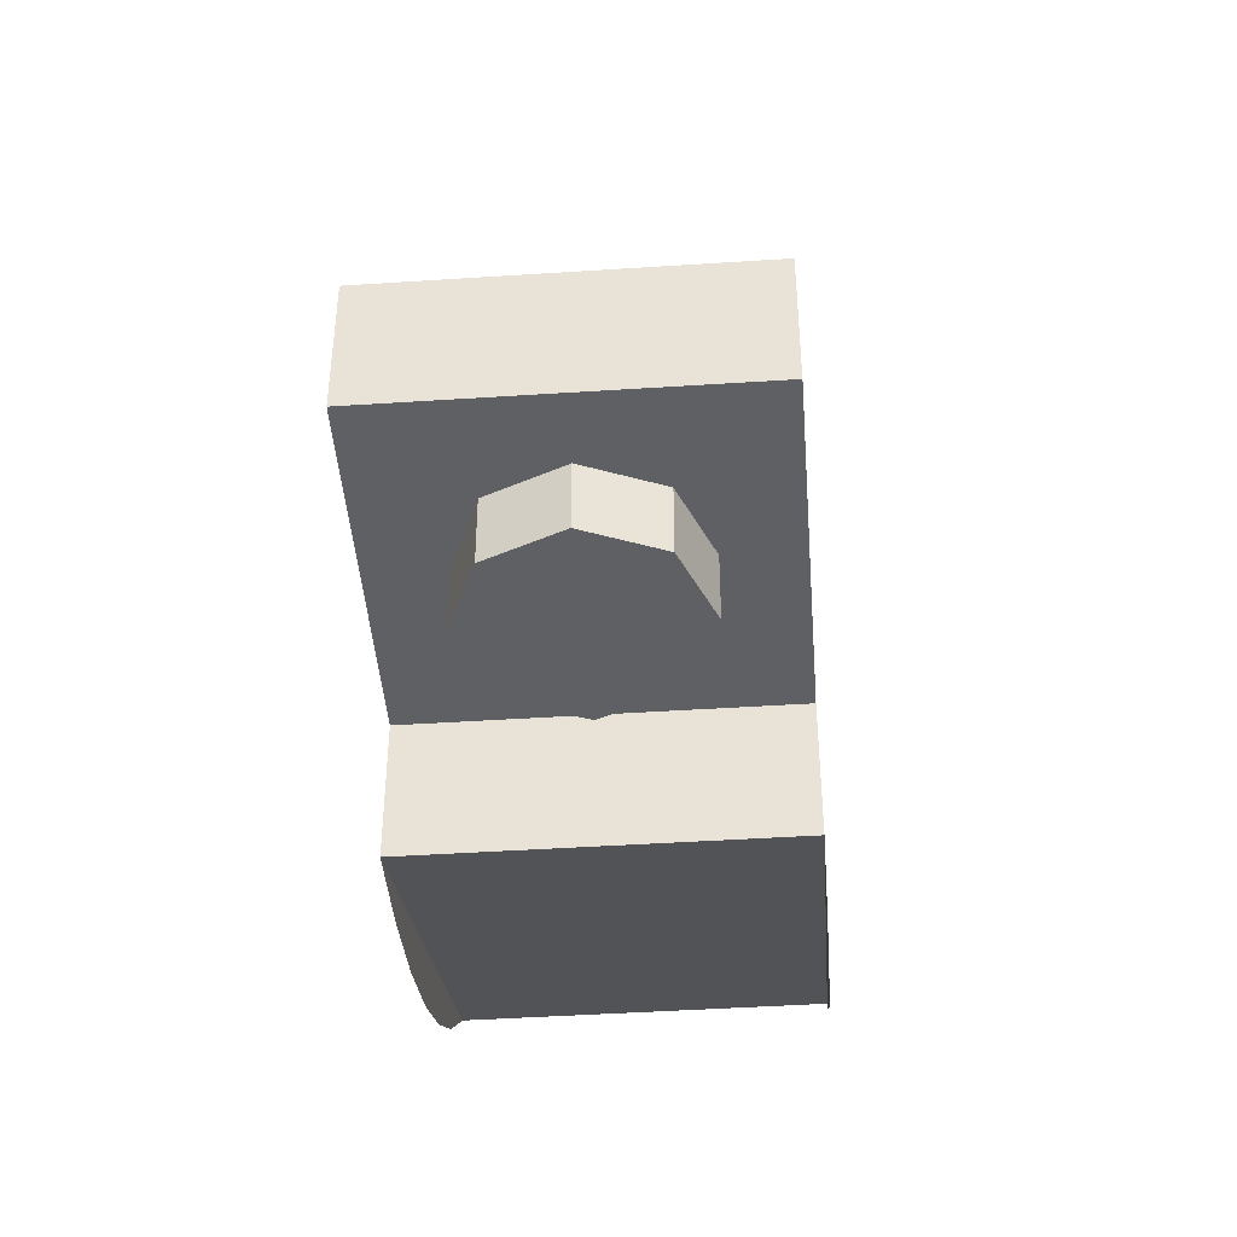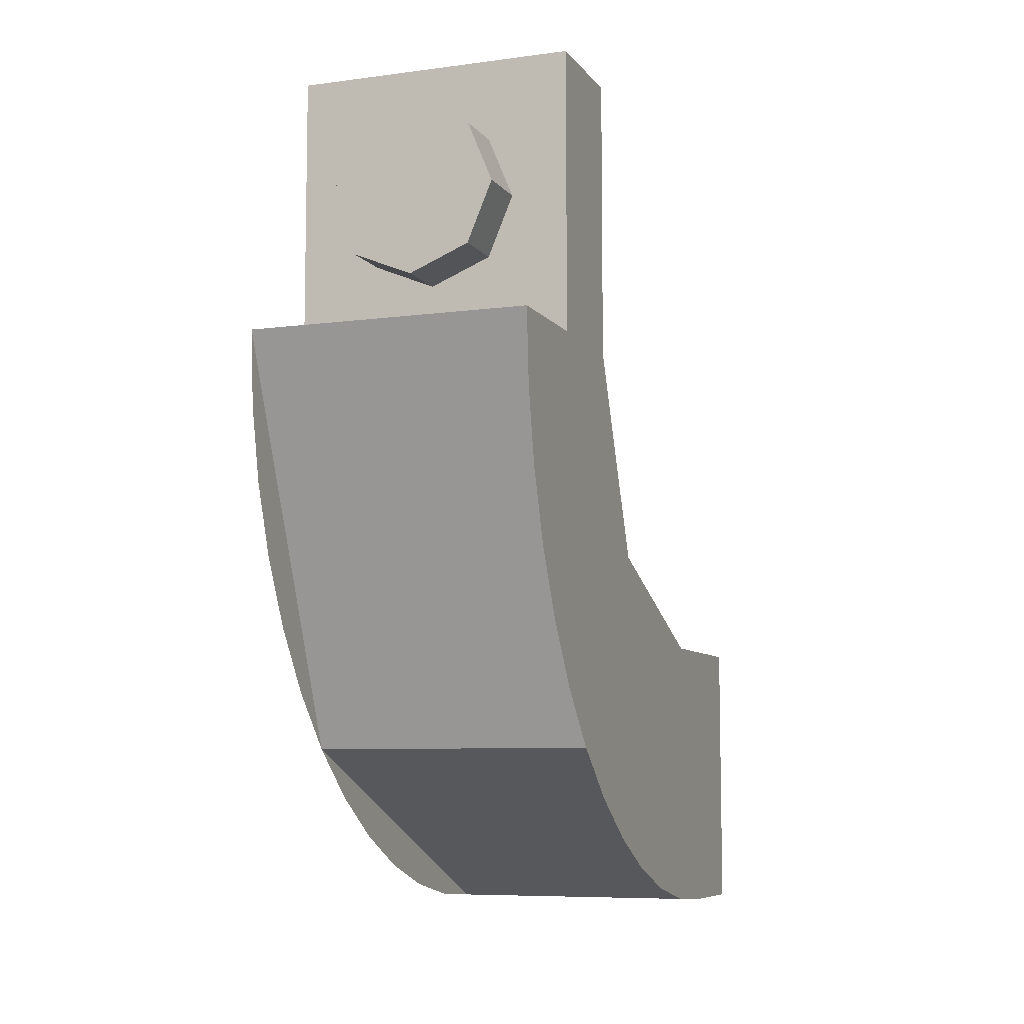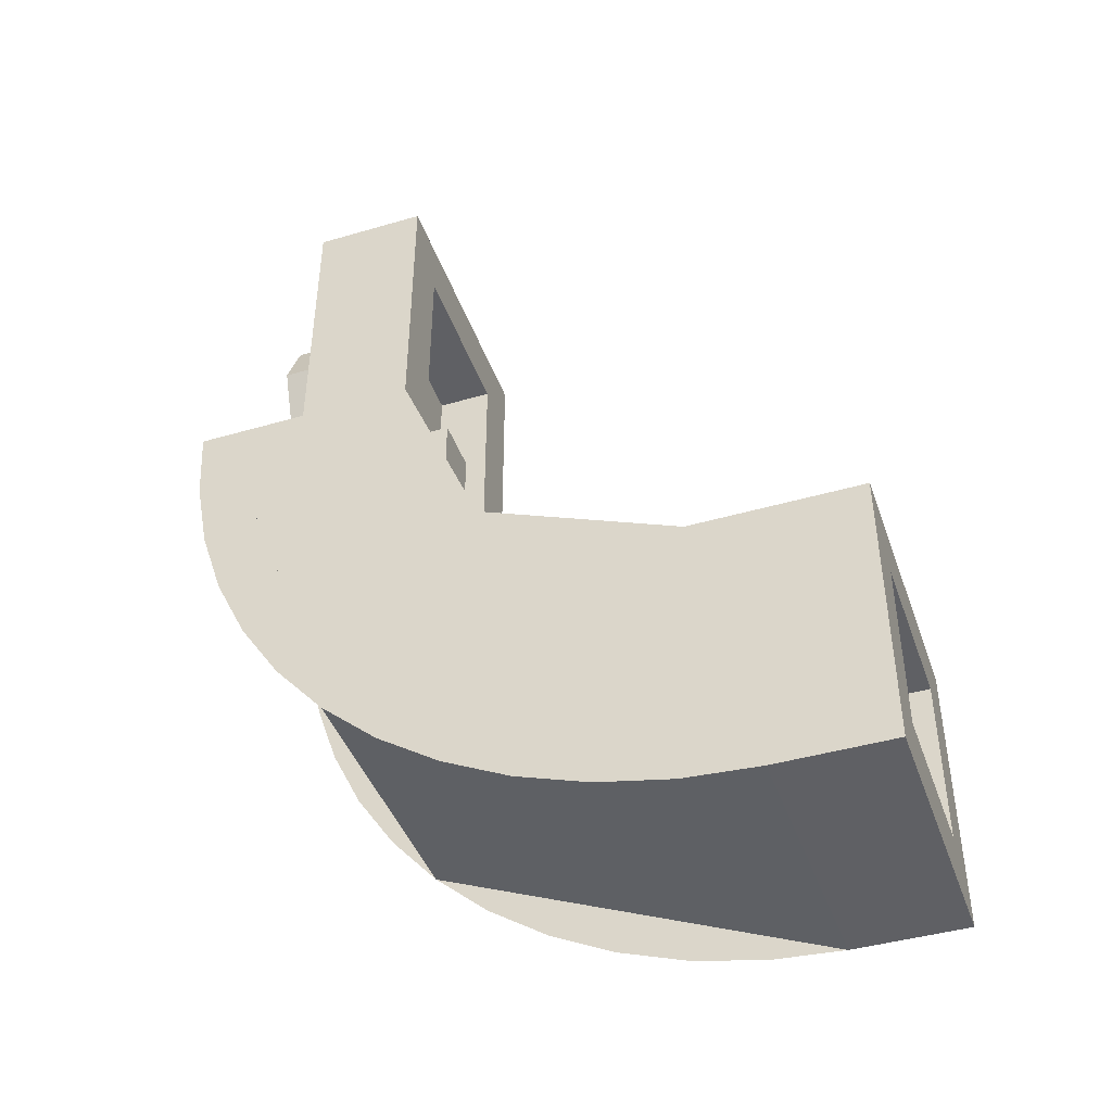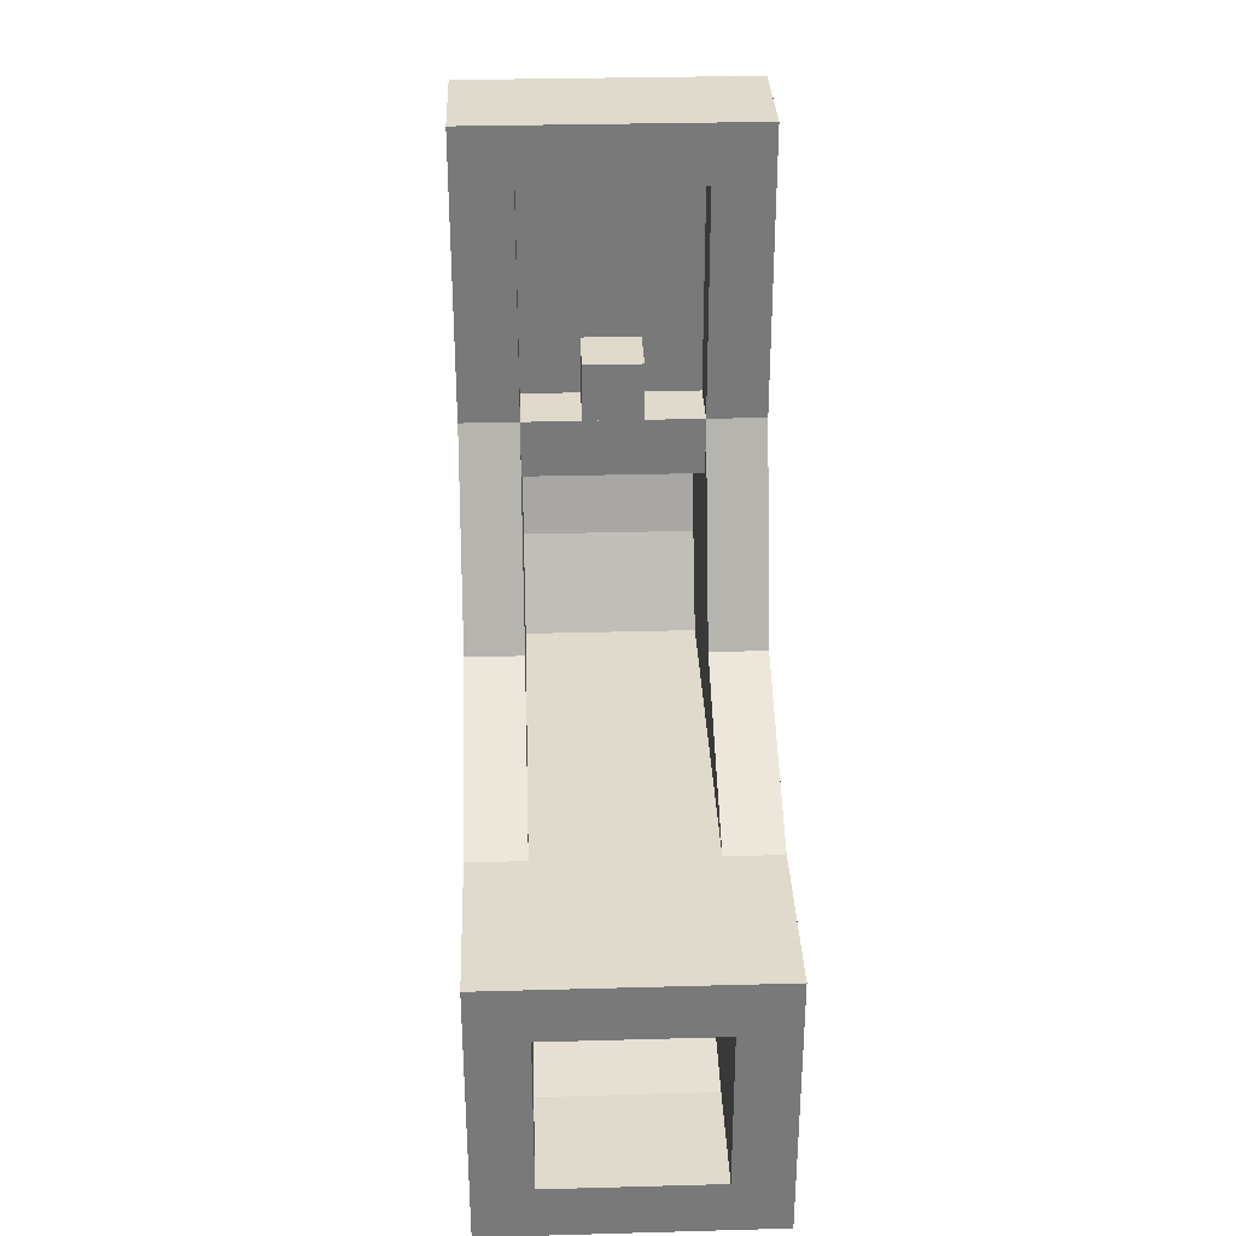
<metadata>
{"format":"obj","ext":"obj","renderer":"f3d","projection":"perspective","resolution":1024,"background":"white","views":[{"elev":-44.3,"azim":4.4,"up":"+Y"},{"elev":-7.7,"azim":20.5,"up":"+Z"},{"elev":-43.2,"azim":109.0,"up":"+Z"},{"elev":32.4,"azim":177.8,"up":"+Z"}]}
</metadata>
<code>
v -0.1 0.8 -0.3
v 0.1 0.8 -0.3
v 0.1 0.8 -0.5
v -0.1 0.8 -0.5
v -0.1 0.8 -0.3
v -0.1 0.6 -0.3
v 0.1 0.6 -0.3
v 0.1 0.8 -0.3
v -0.1 0.8 -0.5
v -0.1 0.6 -0.5
v -0.1 0.6 -0.3
v -0.1 0.8 -0.3
v 0.1 0.8 -0.5
v 0.1 0.6 -0.5
v -0.1 0.6 -0.5
v -0.1 0.8 -0.5
v 0.1 0.8 -0.3
v 0.1 0.6 -0.3
v 0.1 0.6 -0.5
v 0.1 0.8 -0.5
v 0.3 0.8 -0.7
v 0.3 0.8 -0.5
v -0.3 0.8 -0.5
v -0.3 0.8 -0.7
v 0.3 0.2195 -0.7
v 0.3 0.8 -0.7
v -0.3 0.8 -0.7
v -0.3 0.2195 -0.7
v -0.3 0.2195 -0.7
v -0.3 0.2345 -0.851
v -0.3 0.337 -1.189
v -0.3 0.8 -0.7
v 0.3 0.2345 -0.851
v 0.3 0.2195 -0.7
v 0.3 0.8 -0.7
v 0.3 0.337 -1.189
v -0.3 0.337 -1.189
v -0.3 0.5035 -1.5
v -0.3 0.8 -1.5
v -0.3 0.8 -0.7
v 0.3 0.5035 -1.5
v 0.3 0.337 -1.189
v 0.3 0.8 -0.7
v 0.3 0.8 -1.5
v -0.3 0.667 -1.7
v -0.3 0.727 -1.773
v -0.3 1 -1.996
v -0.3 2.4 -1.7
v 0.3 0.727 -1.773
v 0.3 0.667 -1.7
v 0.3 2.4 -1.7
v 0.3 1 -1.996
v 0.3 1.649 -2.265
v 0.3 1.311 -2.163
v 0.3 1 -1.996
v 0.3 2.4 -1.7
v -0.3 1.311 -2.163
v -0.3 1.649 -2.265
v -0.3 2.4 -1.7
v -0.3 1 -1.996
v -0.3 0.6 0.3
v 0.3 0.6 0.3
v 0.3 0.6 -0.5
v -0.3 0.6 -0.5
v -0.3 0.6 0.3
v -0.3 0.8 0.3
v 0.3 0.8 0.3
v 0.3 0.6 0.3
v -0.3 0.6 -0.5
v -0.3 0.8 -0.5
v -0.3 0.8 0.3
v -0.3 0.6 0.3
v 0.3 0.6 -0.5
v 0.3 0.8 -0.5
v -0.3 0.8 -0.5
v -0.3 0.6 -0.5
v 0.3 0.6 0.3
v 0.3 0.8 0.3
v 0.3 0.8 -0.5
v 0.3 0.6 -0.5
v -0.5 0.4 0.5
v -0.5 0.4 -0.5
v 0.5 0.4 -0.5
v 0.5 0.4 0.5
v -0.5 0.4 0.5
v 0.5 0.4 0.5
v 0.5 0.8 0.5
v -0.5 0.8 0.5
v 0.5 2.4 -1.5
v 0.3 2.4 -1.7
v -0.3 2.4 -1.7
v -0.5 2.4 -1.5
v -0.5 2.4 -1.5
v -0.3 2.4 -1.7
v -0.3 2.4 -2.3
v -0.5 2.4 -2.5
v -0.5 2.4 -2.5
v -0.3 2.4 -2.3
v 0.3 2.4 -2.3
v 0.5 2.4 -2.5
v 0.5 2.4 -2.5
v 0.3 2.4 -2.3
v 0.3 2.4 -1.7
v 0.5 2.4 -1.5
v 0.5 0.8 -0.5
v 0.3 0.8 -0.5
v 0.3 0.8 0.3
v 0.5 0.8 0.5
v 0.5 0.8 0.5
v 0.3 0.8 0.3
v -0.3 0.8 0.3
v -0.5 0.8 0.5
v -0.5 0.8 0.5
v -0.3 0.8 0.3
v -0.3 0.8 -0.5
v -0.5 0.8 -0.5
v 0.5 0 -0.5
v 0.5 0.4 -0.5
v -0.5 0.4 -0.5
v -0.5 0 -0.5
v -0.5 2.4 -1.5
v -0.5 1.8 -1.5
v 0.5 1.8 -1.5
v 0.5 2.4 -1.5
v 0.3 0.5035 -1.5
v 0.3 1.8 -1.5
v -0.3 1.8 -1.5
v -0.3 0.5035 -1.5
v -0.3 0.667 -1.7
v -0.3 2.4 -1.7
v 0.3 2.4 -1.7
v 0.3 0.667 -1.7
v -0.3 2.4 -2.3
v -0.3 2 -2.3
v 0.3 2 -2.3
v 0.3 2.4 -2.3
v 0.5 2.4 -2.5
v 0.5 2 -2.5
v -0.5 2 -2.5
v -0.5 2.4 -2.5
v 0.5 1.093 -1.207
v 0.5 0.8 -0.5
v 0.3 0.8 -0.5
v 0.3 1.093 -1.207
v 0.5 1.8 -1.5
v 0.5 1.093 -1.207
v 0.3 1.093 -1.207
v 0.3 1.8 -1.5
v -0.5 1.093 -1.207
v -0.5 0.8 -0.5
v -0.3 0.8 -0.5
v -0.3 1.093 -1.207
v -0.5 1.8 -1.5
v -0.5 1.093 -1.207
v -0.3 1.093 -1.207
v -0.3 1.8 -1.5
v 0.3 0.2195 -0.7
v 0.3 0.2345 -0.851
v -0.3 0.2345 -0.851
v -0.3 0.2195 -0.7
v 0.3 0.2345 -0.851
v 0.3 0.337 -1.189
v -0.3 0.337 -1.189
v -0.3 0.2345 -0.851
v 0.3 0.337 -1.189
v 0.3 0.5035 -1.5
v -0.3 0.5035 -1.5
v -0.3 0.337 -1.189
v 0.3 0.667 -1.7
v 0.3 0.727 -1.773
v -0.3 0.727 -1.773
v -0.3 0.667 -1.7
v 0.3 0.727 -1.773
v 0.3 1 -1.996
v -0.3 1 -1.996
v -0.3 0.727 -1.773
v 0.3 1 -1.996
v 0.3 1.311 -2.163
v -0.3 1.311 -2.163
v -0.3 1 -1.996
v 0.3 1.311 -2.163
v 0.3 1.649 -2.265
v -0.3 1.649 -2.265
v -0.3 1.311 -2.163
v 0.3 1.649 -2.265
v 0.3 2 -2.3
v -0.3 2 -2.3
v -0.3 1.649 -2.265
v 0.5 2.4 -1.5
v 0.5 2 -1.5
v 0.5 2 -2.5
v 0.5 2.4 -2.5
v 0.3 1.649 -2.265
v 0.3 2.4 -1.7
v 0.3 2.4 -2.3
v 0.3 2 -2.3
v -0.3 2.4 -1.7
v -0.3 1.649 -2.265
v -0.3 2 -2.3
v -0.3 2.4 -2.3
v 0.5 0.4 -0.5
v 0.5 0.4 0.5
v 0.5 0.8 0.5
v 0.5 0.8 -0.5
v -0.5 0.4 0.5
v -0.5 0.4 -0.5
v -0.5 0.8 -0.5
v -0.5 0.8 0.5
v -0.5 2 -1.5
v -0.5 2.4 -1.5
v -0.5 2.4 -2.5
v -0.5 2 -2.5
v 0.2121 0.4 -0.2121
v 0 0.4 -0.3
v 0 0.2 -0.3
v 0.2121 0.2 -0.2121
v 0.3 0.4 0
v 0.2121 0.4 -0.2121
v 0.2121 0.2 -0.2121
v 0.3 0.2 0
v 0.2121 0.4 0.2121
v 0.3 0.4 0
v 0.3 0.2 0
v 0.2121 0.2 0.2121
v 0 0.4 0.3
v 0.2121 0.4 0.2121
v 0.2121 0.2 0.2121
v 0 0.2 0.3
v -0.2121 0.4 0.2121
v 0 0.4 0.3
v 0 0.2 0.3
v -0.2121 0.2 0.2121
v -0.3 0.4 0
v -0.2121 0.4 0.2121
v -0.2121 0.2 0.2121
v -0.3 0.2 0
v -0.2121 0.4 -0.2121
v -0.3 0.4 0
v -0.3 0.2 0
v -0.2121 0.2 -0.2121
v 0 0.4 -0.3
v -0.2121 0.4 -0.2121
v -0.2121 0.2 -0.2121
v 0 0.2 -0.3
v 0 0.2 0
v 0 0.2 -0.3
v 0.2121 0.2 -0.2121
v 0 0.2 0
v 0.2121 0.2 -0.2121
v 0.3 0.2 0
v 0 0.2 0
v 0.3 0.2 0
v 0.2121 0.2 0.2121
v 0 0.2 0
v 0.2121 0.2 0.2121
v 0 0.2 0.3
v 0 0.2 0
v 0 0.2 0.3
v -0.2121 0.2 0.2121
v 0 0.2 0
v -0.2121 0.2 0.2121
v -0.3 0.2 0
v 0 0.2 0
v -0.3 0.2 0
v -0.2121 0.2 -0.2121
v 0 0.2 0
v -0.2121 0.2 -0.2121
v 0 0.2 -0.3
v 0.5 0.8 -1.5
v 0.5 1.093 -1.207
v 0.5 0.8 -0.5
v 0.5 0.8 -1.5
v 0.5 1.8 -1.5
v 0.5 1.093 -1.207
v 0.3 0.8 -1.5
v 0.3 1.093 -1.207
v 0.3 0.8 -0.5
v 0.3 0.8 -1.5
v 0.3 1.8 -1.5
v 0.3 1.093 -1.207
v -0.3 0.8 -1.5
v -0.3 1.093 -1.207
v -0.3 0.8 -0.5
v -0.3 0.8 -1.5
v -0.3 1.8 -1.5
v -0.3 1.093 -1.207
v -0.5 0.8 -1.5
v -0.5 1.093 -1.207
v -0.5 0.8 -0.5
v -0.5 0.8 -1.5
v -0.5 1.8 -1.5
v -0.5 1.093 -1.207
v 0.5 0 -0.5
v 0.5 0.0172 -0.761
v 0.5 0.2155 -0.7349
v 0.5 0.2 -0.5
v 0.5 0.0172 -0.761
v 0.5 0.0682 -1.018
v 0.5 0.2614 -0.9658
v 0.5 0.2155 -0.7349
v 0.5 0.0682 -1.018
v 0.5 0.1522 -1.265
v 0.5 0.337 -1.189
v 0.5 0.2614 -0.9658
v 0.5 0.1522 -1.265
v 0.5 0.268 -1.5
v 0.5 0.4412 -1.4
v 0.5 0.337 -1.189
v 0.5 0.268 -1.5
v 0.5 0.4132 -1.718
v 0.5 0.5719 -1.596
v 0.5 0.4412 -1.4
v 0.5 0.4132 -1.718
v 0.5 0.5858 -1.914
v 0.5 0.7272 -1.773
v 0.5 0.5719 -1.596
v 0.5 0.5858 -1.914
v 0.5 0.7824 -2.087
v 0.5 0.9042 -1.928
v 0.5 0.7272 -1.773
v 0.5 0.7824 -2.087
v 0.5 1 -2.232
v 0.5 1.1 -2.059
v 0.5 0.9042 -1.928
v 0.5 1 -2.232
v 0.5 1.235 -2.348
v 0.5 1.311 -2.163
v 0.5 1.1 -2.059
v 0.5 1.235 -2.348
v 0.5 1.482 -2.432
v 0.5 1.534 -2.239
v 0.5 1.311 -2.163
v 0.5 1.482 -2.432
v 0.5 1.739 -2.483
v 0.5 1.765 -2.285
v 0.5 1.534 -2.239
v 0.5 1.739 -2.483
v 0.5 2 -2.5
v 0.5 2 -2.3
v 0.5 1.765 -2.285
v -0.5 0 -0.5
v -0.5 0.0172 -0.761
v -0.5 0.2155 -0.7349
v -0.5 0.2 -0.5
v -0.5 0.0172 -0.761
v -0.5 0.0682 -1.018
v -0.5 0.2614 -0.9658
v -0.5 0.2155 -0.7349
v -0.5 0.0682 -1.018
v -0.5 0.1522 -1.265
v -0.5 0.337 -1.189
v -0.5 0.2614 -0.9658
v -0.5 0.1522 -1.265
v -0.5 0.268 -1.5
v -0.5 0.4412 -1.4
v -0.5 0.337 -1.189
v -0.5 0.268 -1.5
v -0.5 0.4132 -1.718
v -0.5 0.5719 -1.596
v -0.5 0.4412 -1.4
v -0.5 0.4132 -1.718
v -0.5 0.5858 -1.914
v -0.5 0.7272 -1.773
v -0.5 0.5719 -1.596
v -0.5 0.5858 -1.914
v -0.5 0.7824 -2.087
v -0.5 0.9042 -1.928
v -0.5 0.7272 -1.773
v -0.5 0.7824 -2.087
v -0.5 1 -2.232
v -0.5 1.1 -2.059
v -0.5 0.9042 -1.928
v -0.5 1 -2.232
v -0.5 1.235 -2.348
v -0.5 1.311 -2.163
v -0.5 1.1 -2.059
v -0.5 1.235 -2.348
v -0.5 1.482 -2.432
v -0.5 1.534 -2.239
v -0.5 1.311 -2.163
v -0.5 1.482 -2.432
v -0.5 1.739 -2.483
v -0.5 1.765 -2.285
v -0.5 1.534 -2.239
v -0.5 1.739 -2.483
v -0.5 2 -2.5
v -0.5 2 -2.3
v -0.5 1.765 -2.285
v -0.5 0.5858 -1.914
v -0.5 0 -0.5
v 0.5 0 -0.5
v 0.5 0.5858 -1.914
v -0.5 2 -2.5
v -0.5 0.5858 -1.914
v 0.5 0.5858 -1.914
v 0.5 2 -2.5
v 0.5 0.2 -0.5
v 0.5 0.2155 -0.7349
v 0.5 0.8 -1.5
v 0.5 0.8 -0.5
v 0.5 0.8 -1.5
v 0.5 0.2155 -0.7349
v 0.5 0.2614 -0.9658
v 0.5 0.337 -1.189
v 0.5 0.8 -1.5
v 0.5 0.337 -1.189
v 0.5 0.4412 -1.4
v 0.5 0.5719 -1.596
v 0.5 0.8 -1.5
v 0.5 0.5719 -1.596
v 0.5 0.7272 -1.773
v 0.5 0.9042 -1.928
v 0.5 0.8 -1.5
v 0.5 0.9042 -1.928
v 0.5 1.1 -2.059
v 0.5 1.311 -2.163
v 0.5 0.8 -1.5
v 0.5 1.311 -2.163
v 0.5 1.534 -2.239
v 0.5 1.765 -2.284
v 0.5 0.8 -1.5
v 0.5 1.765 -2.284
v 0.5 2 -2.3
v 0.5 2 -1.5
v -0.5 0.2155 -0.7349
v -0.5 0.2 -0.5
v -0.5 0.8 -0.5
v -0.5 0.8 -1.5
v -0.5 0.2155 -0.7349
v -0.5 0.8 -1.5
v -0.5 0.337 -1.189
v -0.5 0.2614 -0.9658
v -0.5 0.337 -1.189
v -0.5 0.8 -1.5
v -0.5 0.5719 -1.596
v -0.5 0.4412 -1.4
v -0.5 0.5719 -1.596
v -0.5 0.8 -1.5
v -0.5 0.9042 -1.928
v -0.5 0.7272 -1.773
v -0.5 0.9042 -1.928
v -0.5 0.8 -1.5
v -0.5 1.311 -2.163
v -0.5 1.1 -2.059
v -0.5 1.311 -2.163
v -0.5 0.8 -1.5
v -0.5 1.765 -2.284
v -0.5 1.534 -2.239
v -0.5 1.765 -2.284
v -0.5 0.8 -1.5
v -0.5 2 -1.5
v -0.5 2 -2.3
g mesh6517148
f 1 2 3
f 3 4 1
f 5 6 7
f 7 8 5
f 9 10 11
f 11 12 9
f 13 14 15
f 15 16 13
f 17 18 19
f 19 20 17
g mesh6517154
f 21 23 22
f 23 21 24
g mesh6517156
f 25 27 26
f 27 25 28
f 29 30 31
f 31 32 29
f 33 34 35
f 35 36 33
f 37 38 39
f 39 40 37
f 41 42 43
f 43 44 41
f 45 46 47
f 47 48 45
f 49 50 51
f 51 52 49
f 53 54 55
f 55 56 53
f 57 58 59
f 59 60 57
g mesh6517158
f 61 62 63
f 63 64 61
f 65 66 67
f 67 68 65
f 69 70 71
f 71 72 69
f 73 74 75
f 75 76 73
f 77 78 79
f 79 80 77
g mesh6517160
f 81 82 83
f 83 84 81
f 85 86 87
f 87 88 85
f 89 90 91
f 91 92 89
f 93 94 95
f 95 96 93
f 97 98 99
f 99 100 97
f 101 102 103
f 103 104 101
f 105 106 107
f 107 108 105
f 109 110 111
f 111 112 109
f 113 114 115
f 115 116 113
g mesh6517162
f 117 118 119
f 119 120 117
g mesh6517164
f 121 122 123
f 123 124 121
g mesh6517166
f 125 126 127
f 127 128 125
g mesh6517168
f 129 130 131
f 131 132 129
g mesh6517170
f 133 134 135
f 135 136 133
g mesh6517172
f 137 138 139
f 139 140 137
g mesh6517174
f 141 143 142
f 143 141 144
f 145 147 146
f 147 145 148
g mesh6517176
f 149 150 151
f 151 152 149
f 153 154 155
f 155 156 153
f 157 158 159
f 159 160 157
f 161 162 163
f 163 164 161
f 165 166 167
f 167 168 165
f 169 170 171
f 171 172 169
f 173 174 175
f 175 176 173
f 177 178 179
f 179 180 177
f 181 182 183
f 183 184 181
f 185 186 187
f 187 188 185
f 189 190 191
f 191 192 189
f 193 194 195
f 195 196 193
f 197 198 199
f 199 200 197
g mesh6517178
f 201 203 202
f 203 201 204
g mesh6517180
f 205 207 206
f 207 205 208
f 209 210 211
f 211 212 209
g mesh6517185
f 213 215 214
f 215 213 216
f 217 219 218
f 219 217 220
f 221 223 222
f 223 221 224
f 225 227 226
f 227 225 228
f 229 231 230
f 231 229 232
f 233 235 234
f 235 233 236
f 237 239 238
f 239 237 240
f 241 243 242
f 243 241 244
g mesh6517187
f 245 246 247
f 248 249 250
f 251 252 253
f 254 255 256
f 257 258 259
f 260 261 262
f 263 264 265
f 266 267 268
g mesh6517190
f 269 270 271
f 272 273 274
g mesh6517192
f 275 277 276
f 278 280 279
g mesh6517194
f 281 282 283
f 284 285 286
g mesh6517196
f 287 289 288
f 290 292 291
g mesh6517200
f 293 294 295
f 295 296 293
f 297 298 299
f 299 300 297
f 301 302 303
f 303 304 301
f 305 306 307
f 307 308 305
f 309 310 311
f 311 312 309
f 313 314 315
f 315 316 313
f 317 318 319
f 319 320 317
f 321 322 323
f 323 324 321
f 325 326 327
f 327 328 325
f 329 330 331
f 331 332 329
f 333 334 335
f 335 336 333
f 337 338 339
f 339 340 337
g mesh6517202
f 341 343 342
f 343 341 344
f 345 347 346
f 347 345 348
f 349 351 350
f 351 349 352
f 353 355 354
f 355 353 356
f 357 359 358
f 359 357 360
f 361 363 362
f 363 361 364
f 365 367 366
f 367 365 368
f 369 371 370
f 371 369 372
f 373 375 374
f 375 373 376
f 377 379 378
f 379 377 380
f 381 383 382
f 383 381 384
f 385 387 386
f 387 385 388
g mesh6517204
f 389 391 390
f 391 389 392
f 393 395 394
f 395 393 396
f 397 398 399
f 399 400 397
f 401 402 403
f 403 404 401
f 405 406 407
f 407 408 405
f 409 410 411
f 411 412 409
f 413 414 415
f 415 416 413
f 417 418 419
f 419 420 417
f 421 422 423
f 423 424 421
f 425 426 427
f 427 428 425
f 429 430 431
f 431 432 429
f 433 434 435
f 435 436 433
f 437 438 439
f 439 440 437
f 441 442 443
f 443 444 441
f 445 446 447
f 447 448 445
f 449 450 451
f 451 452 449

</code>
